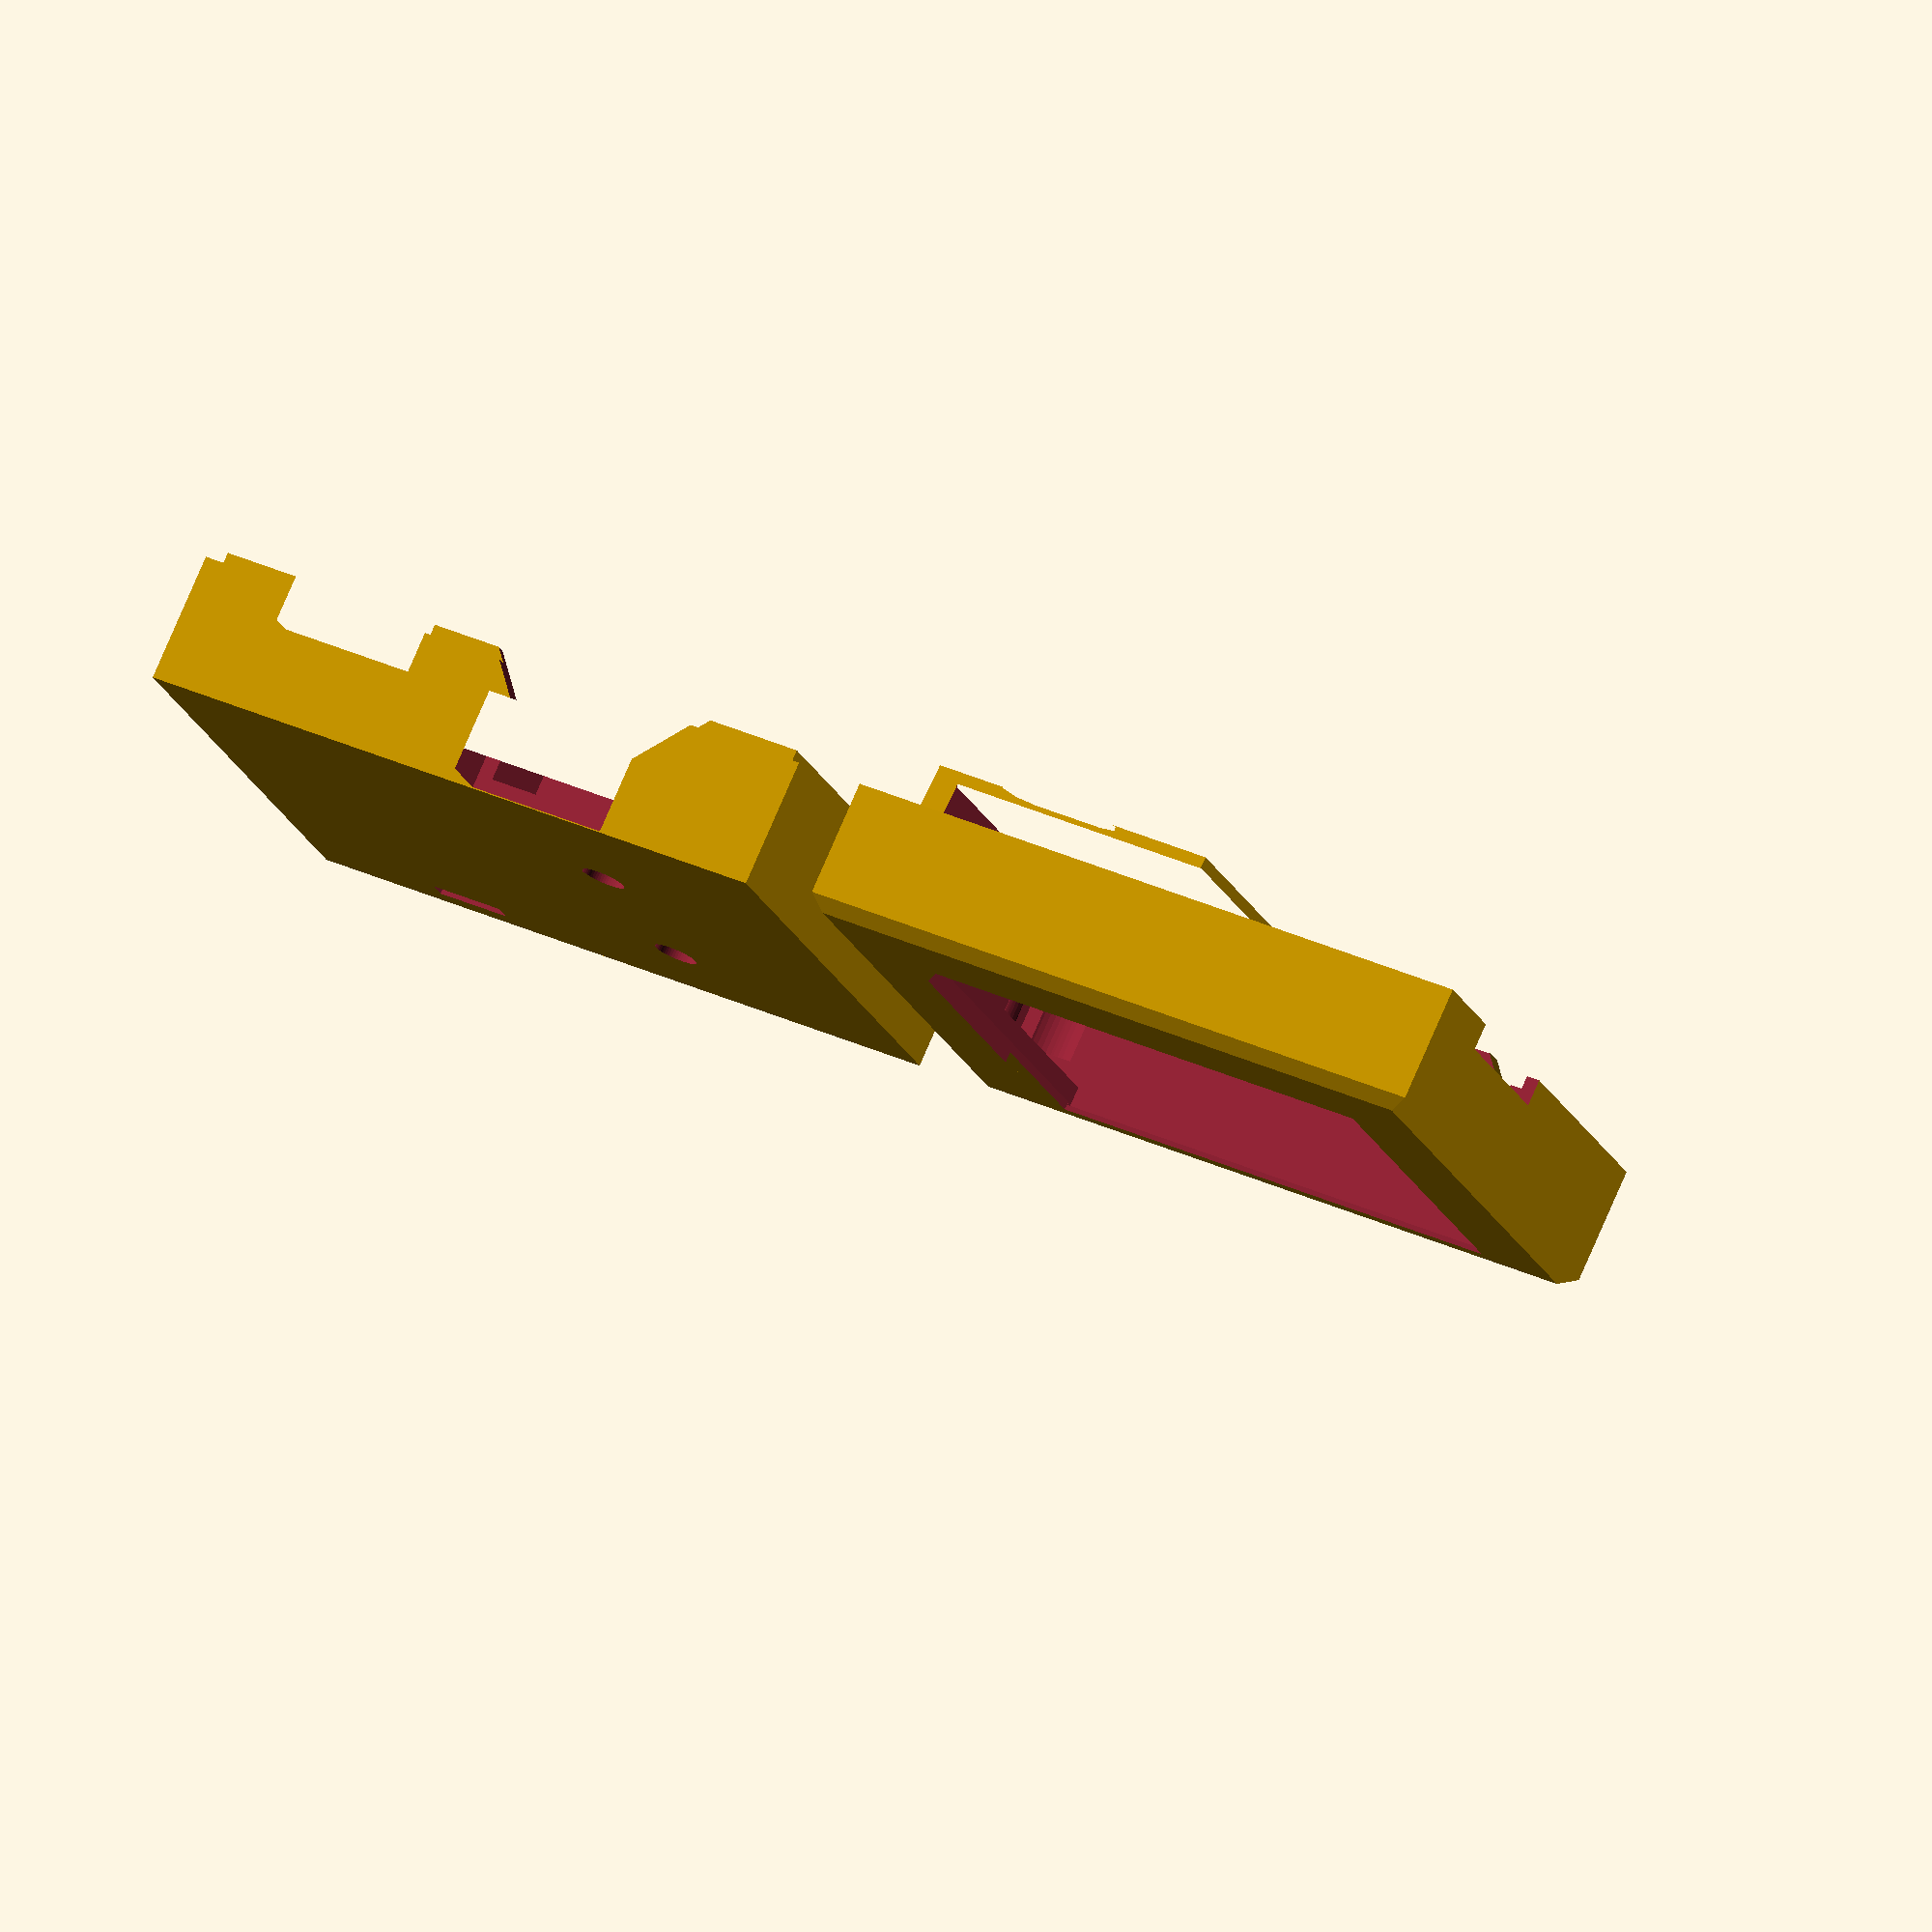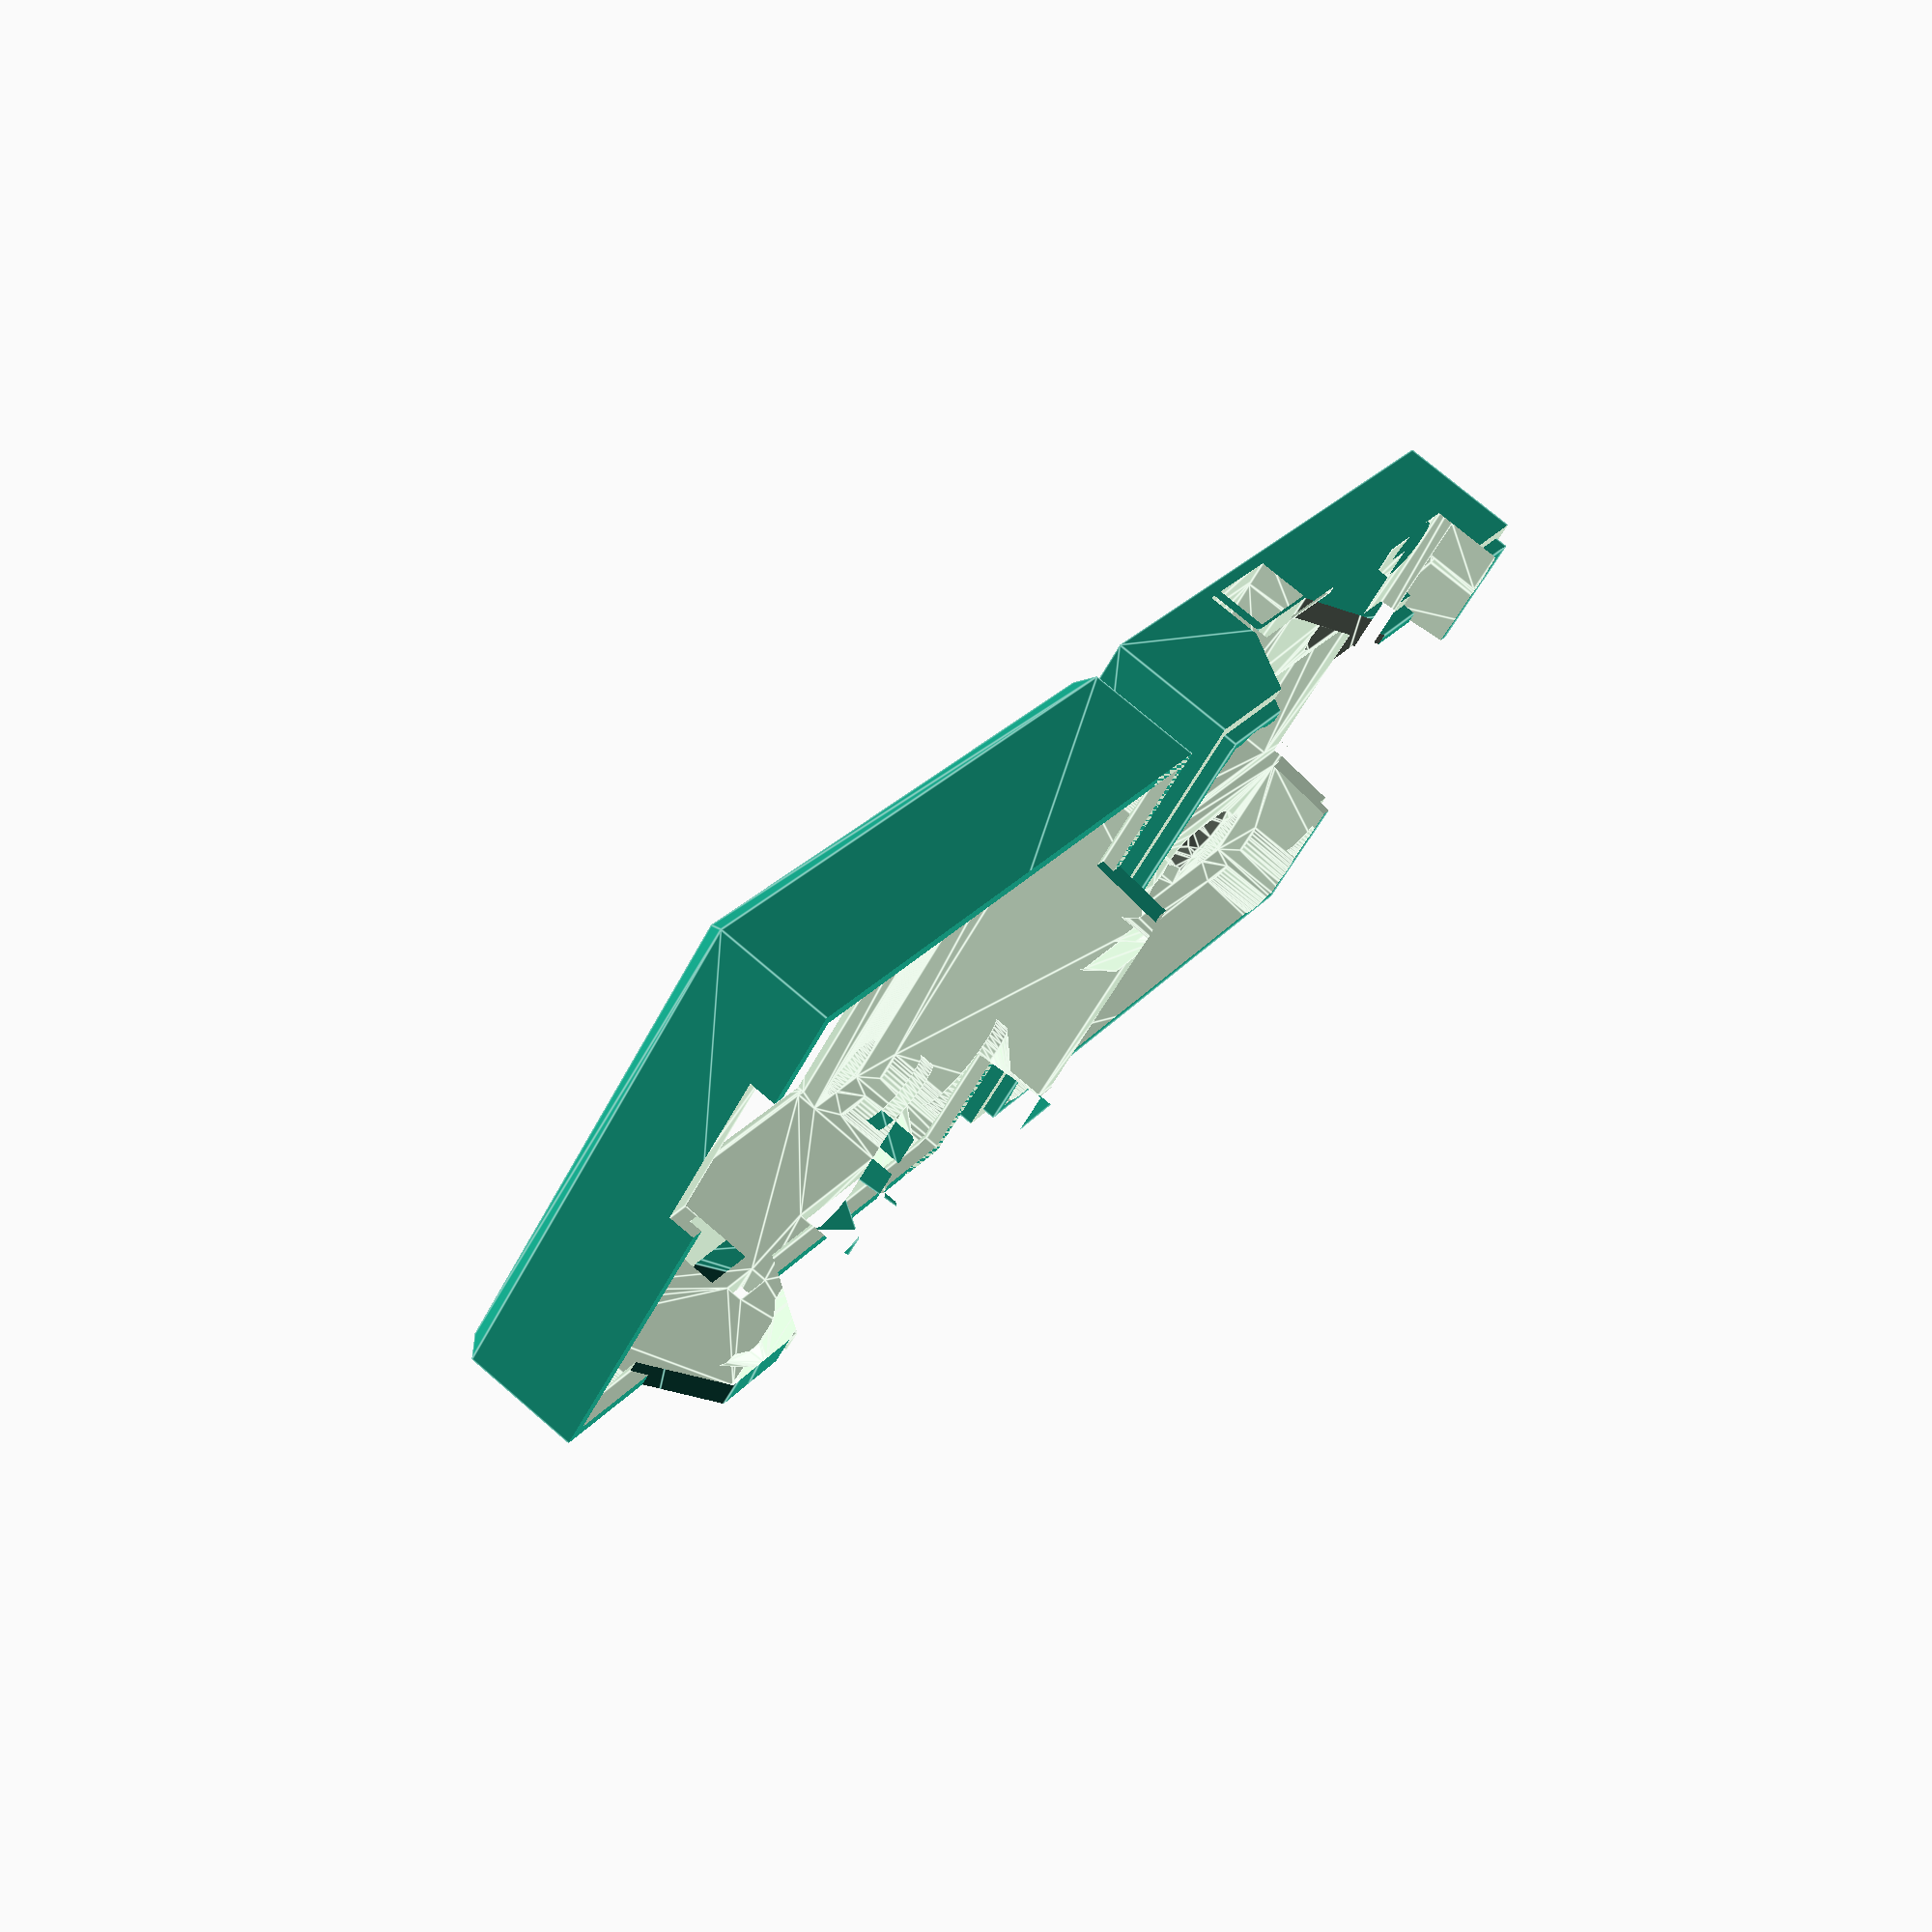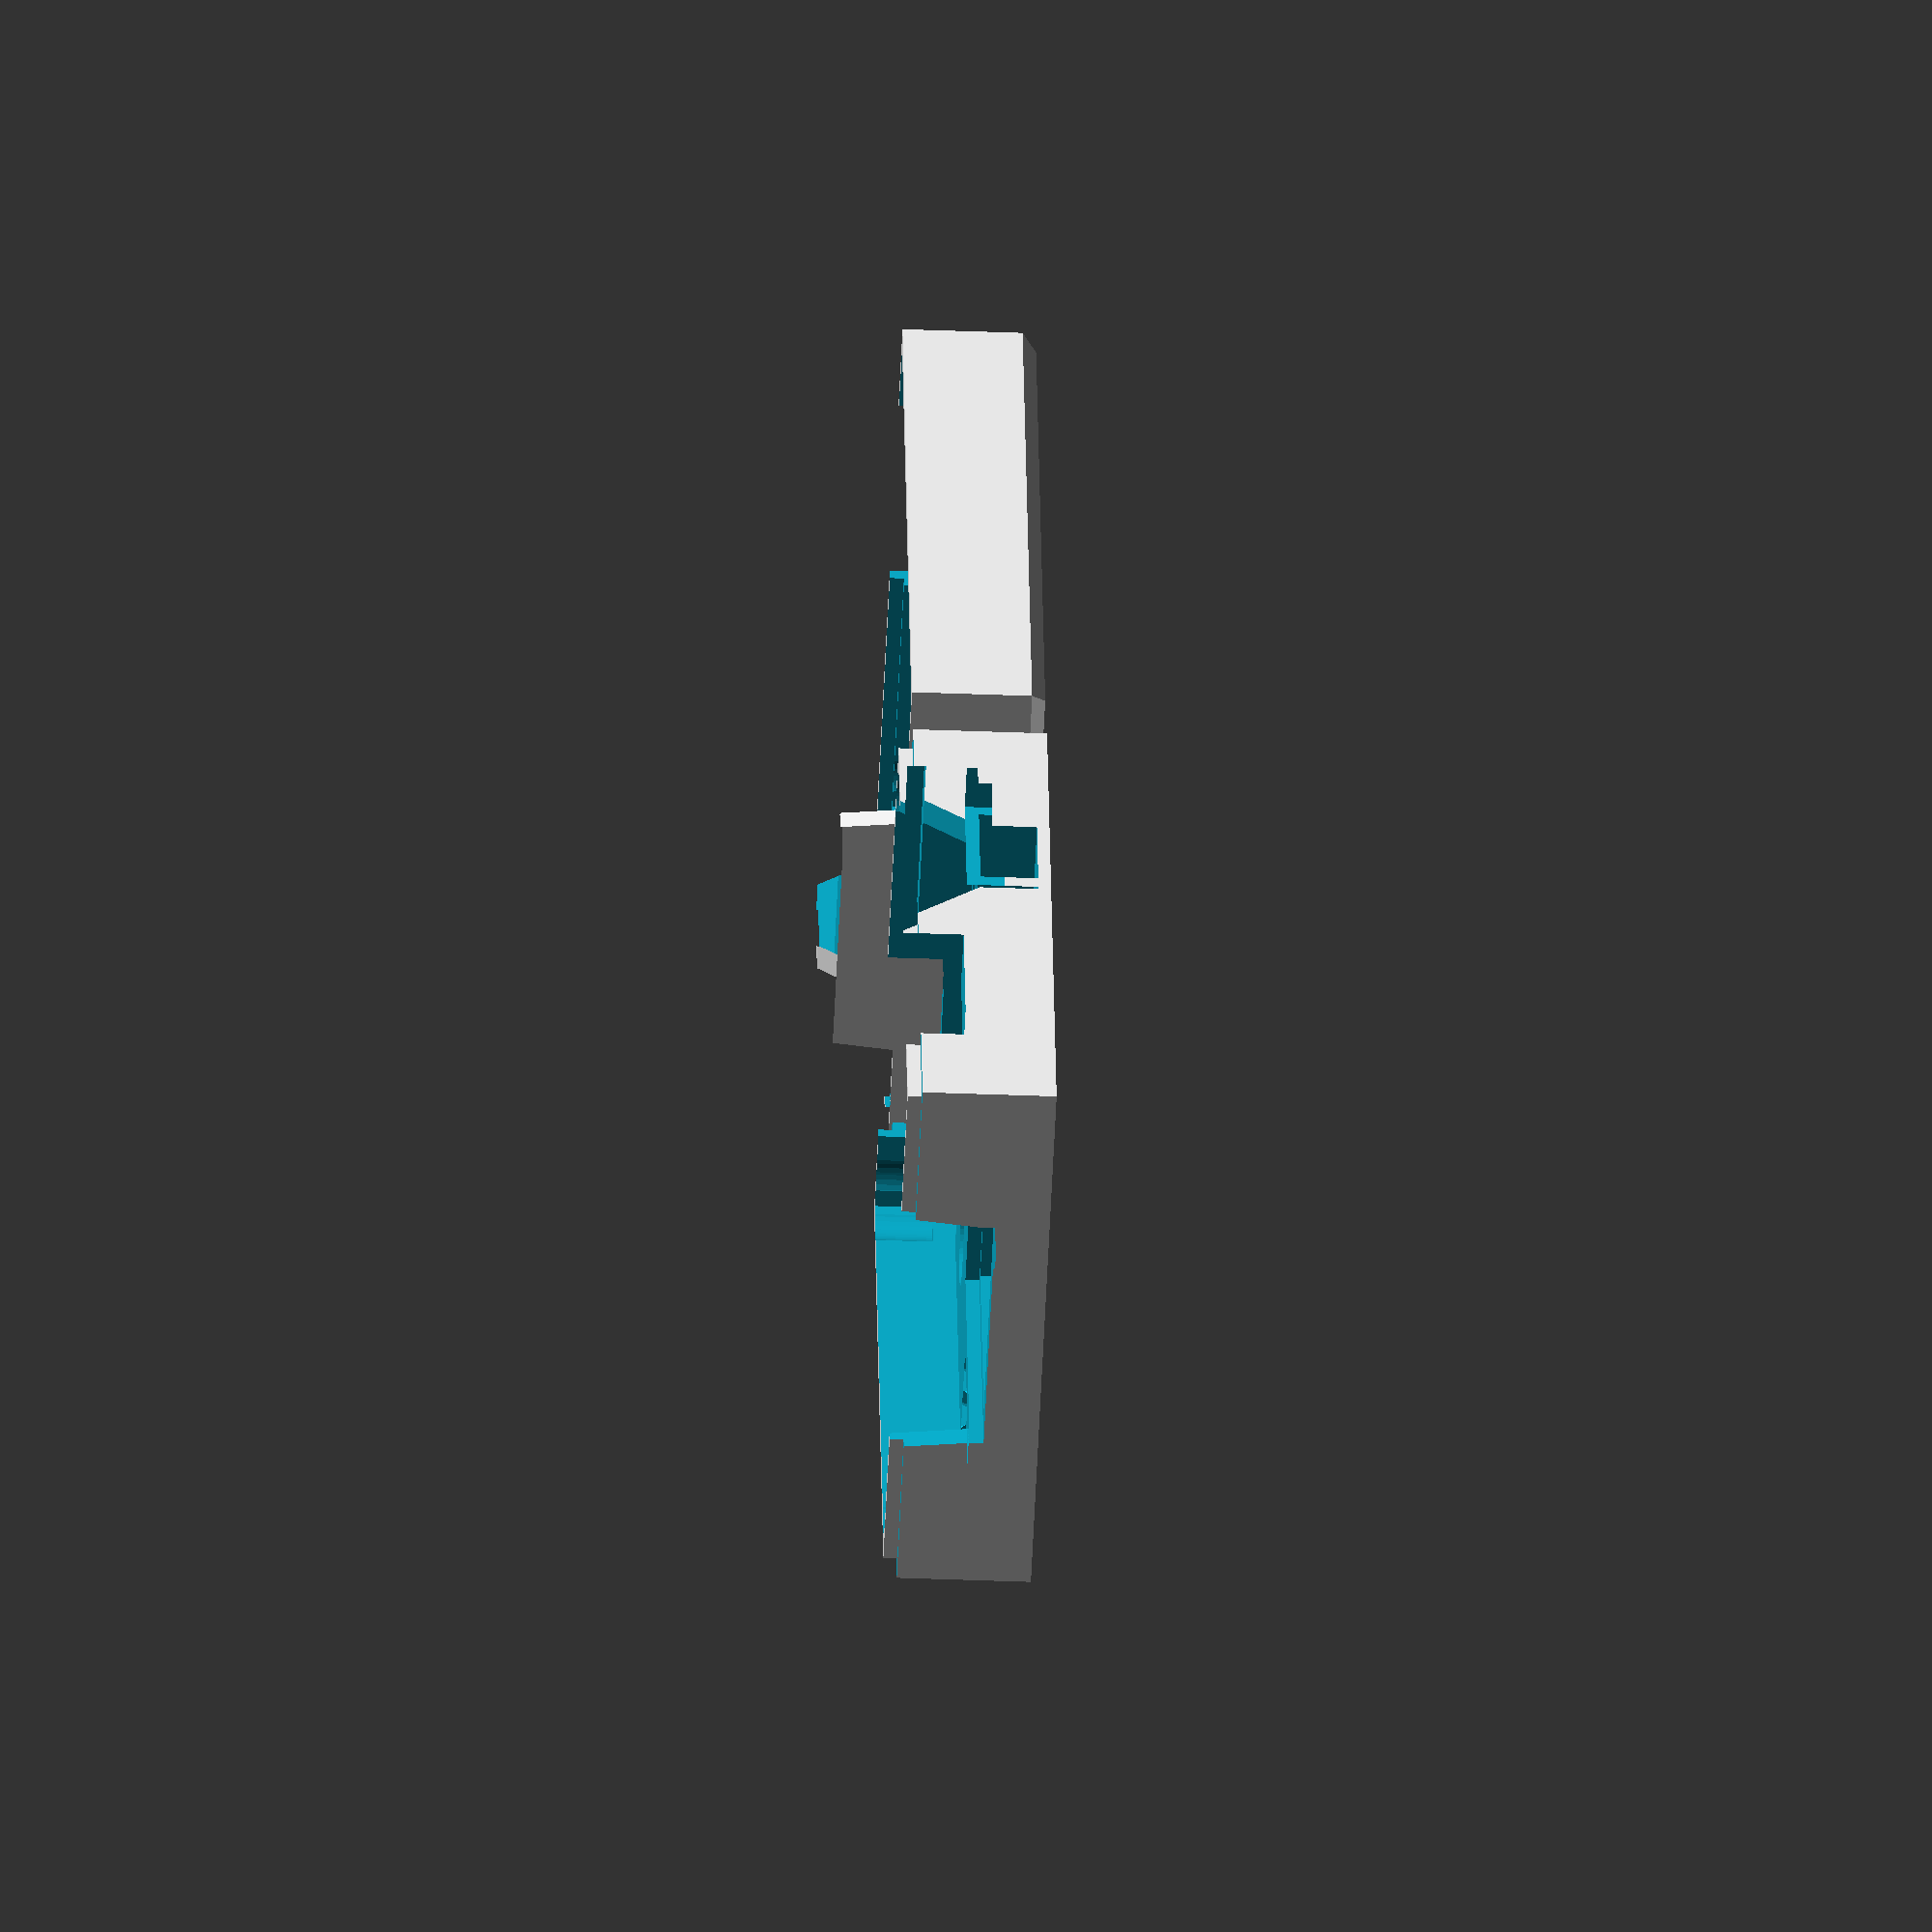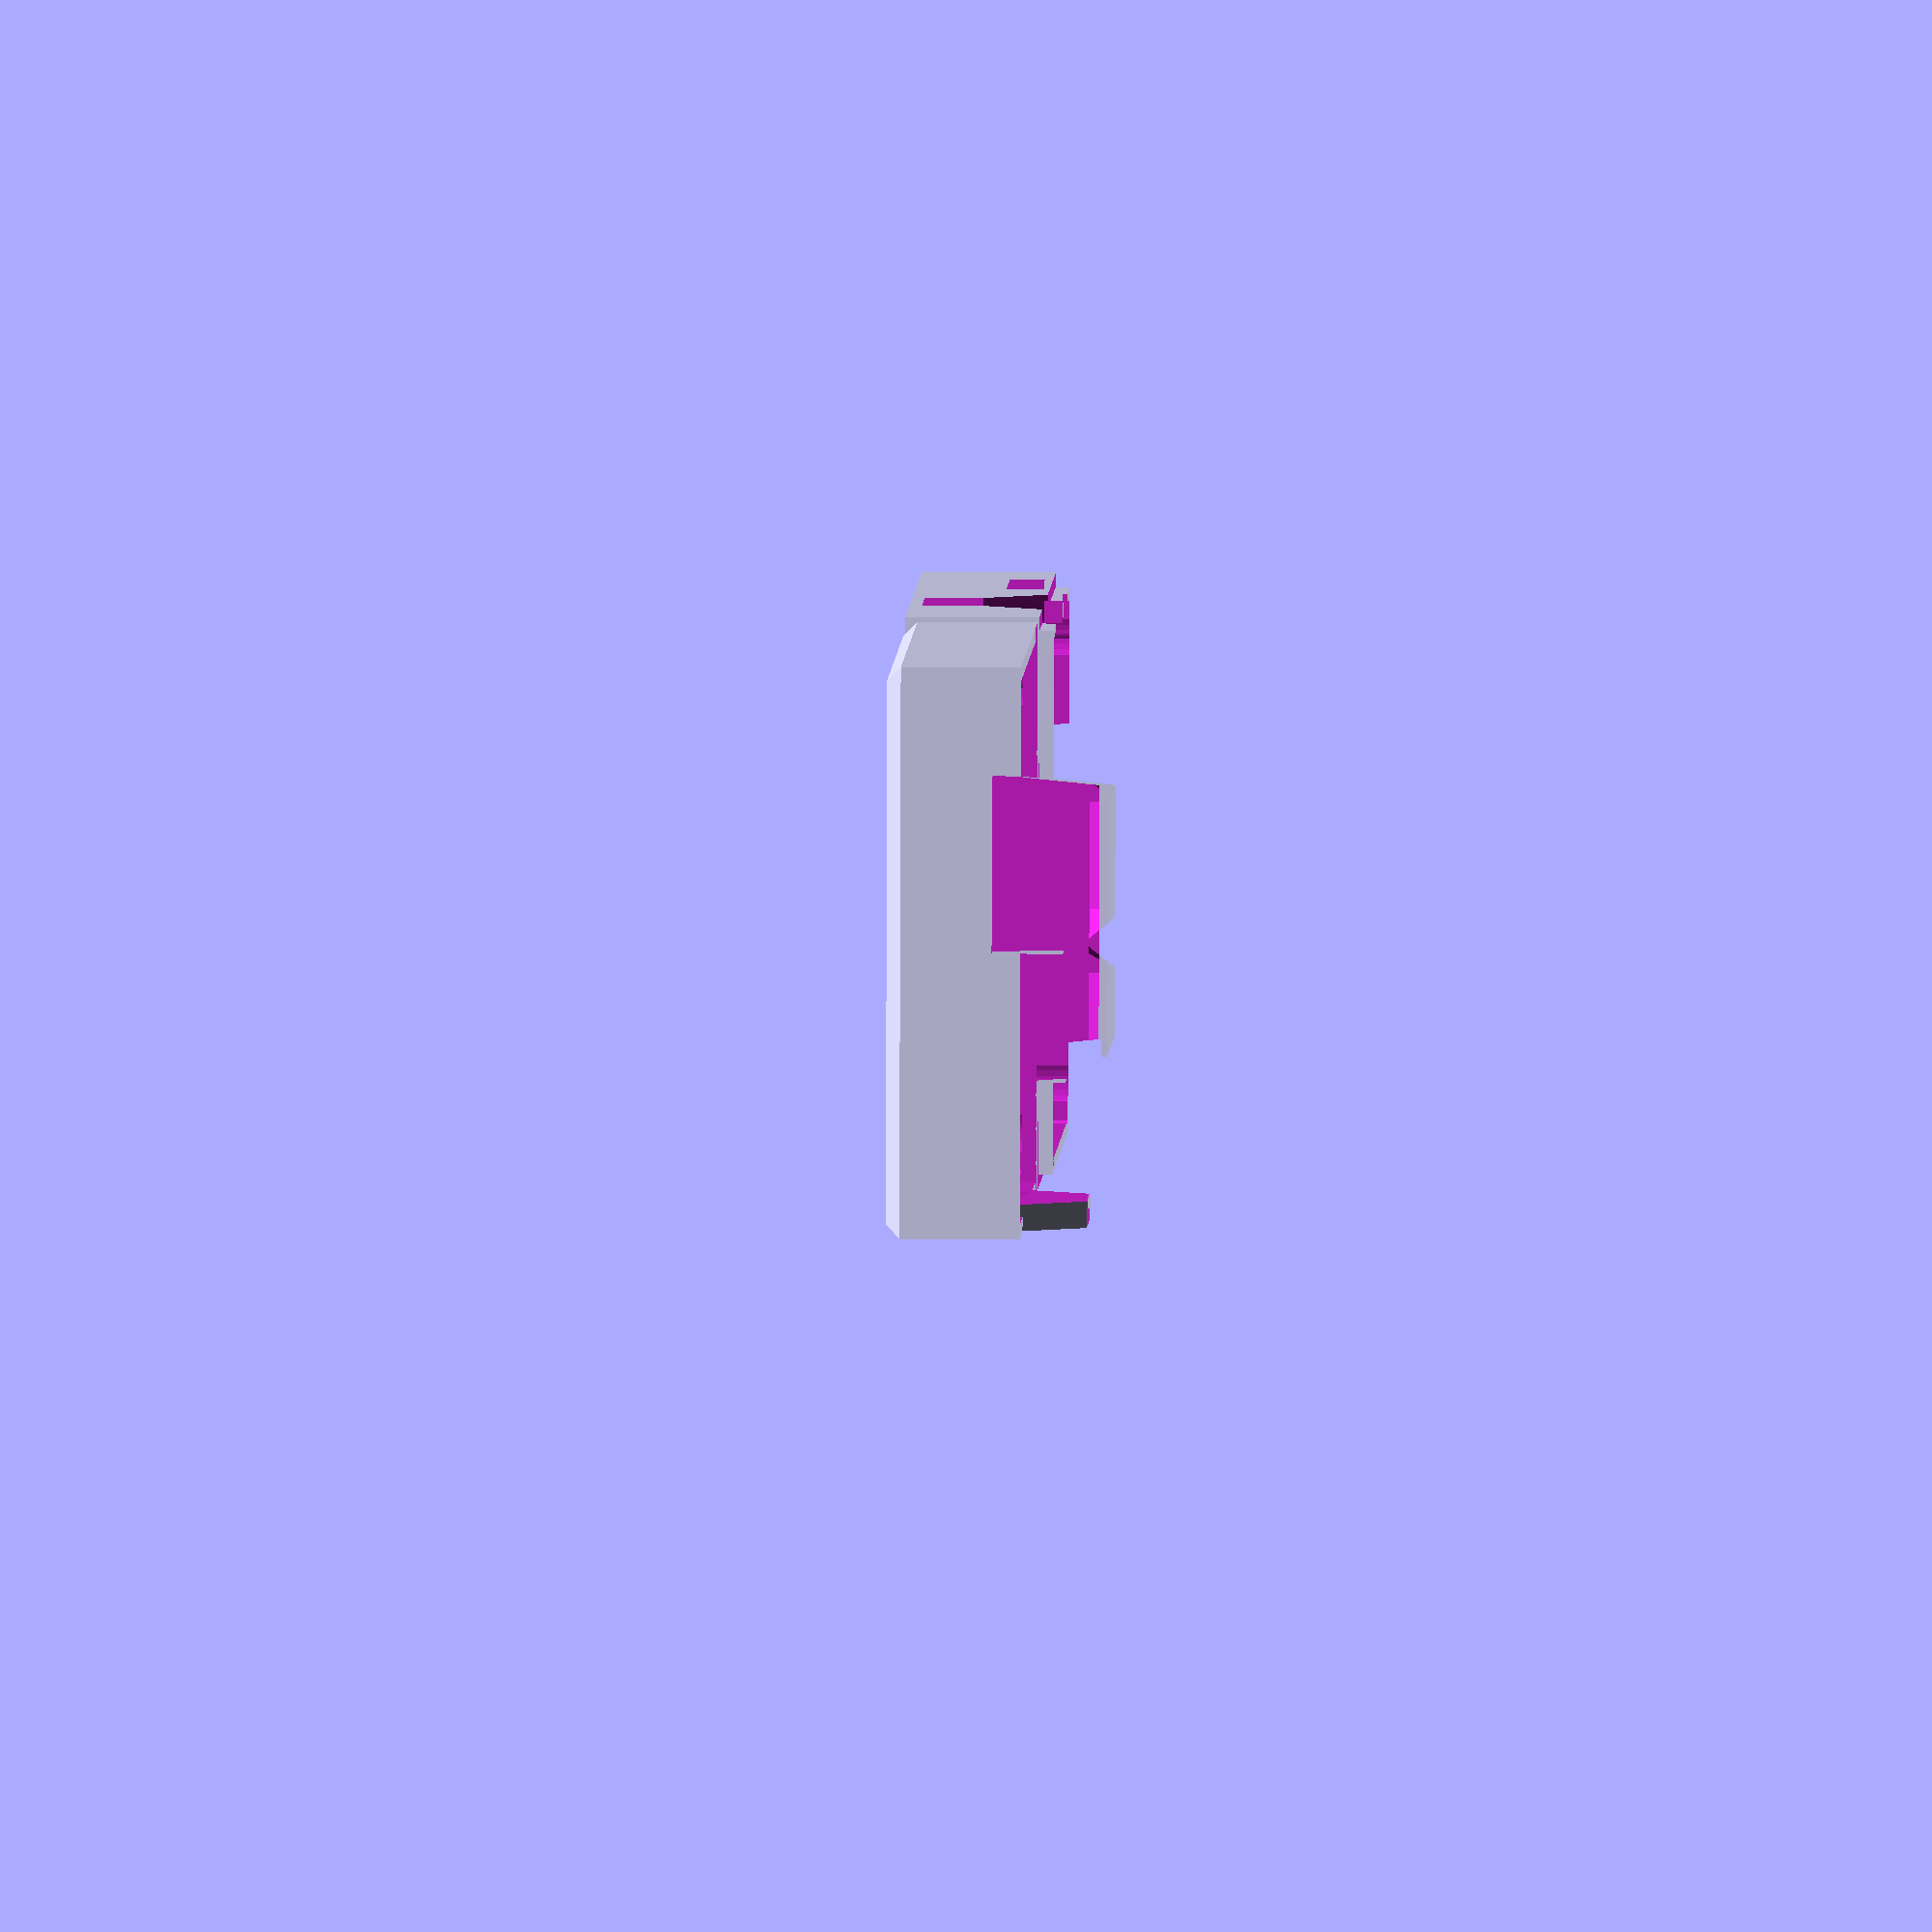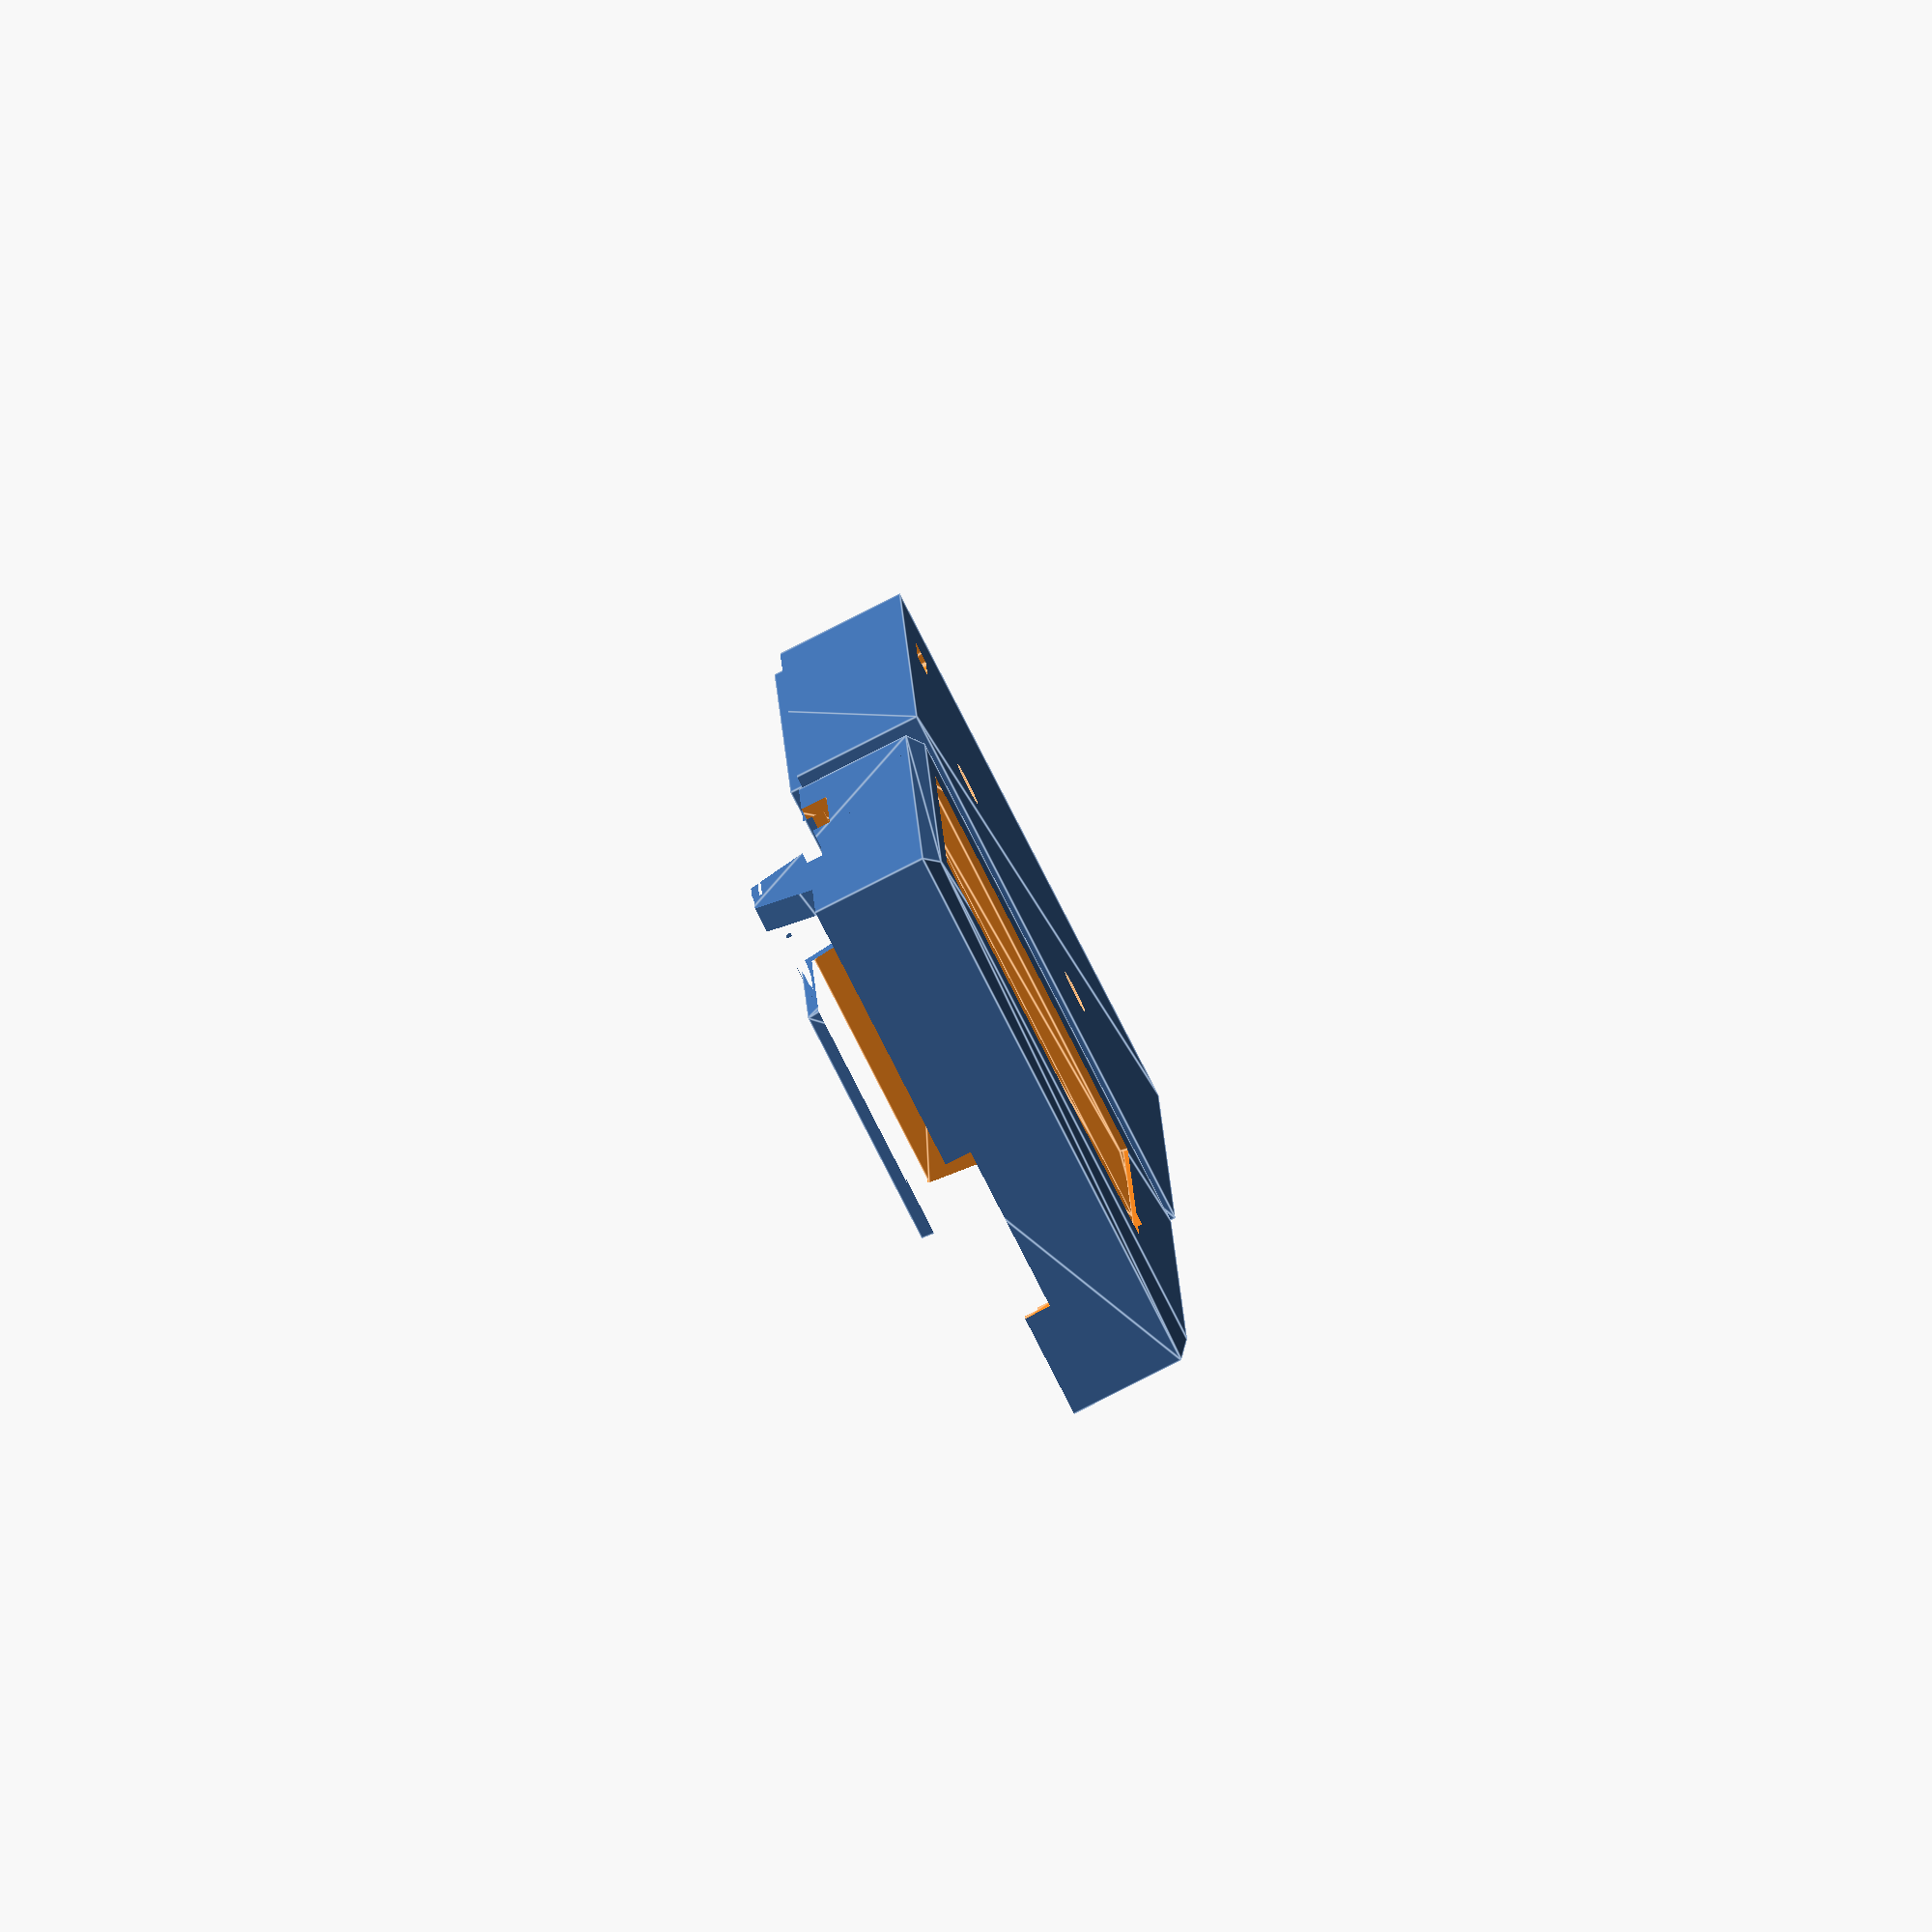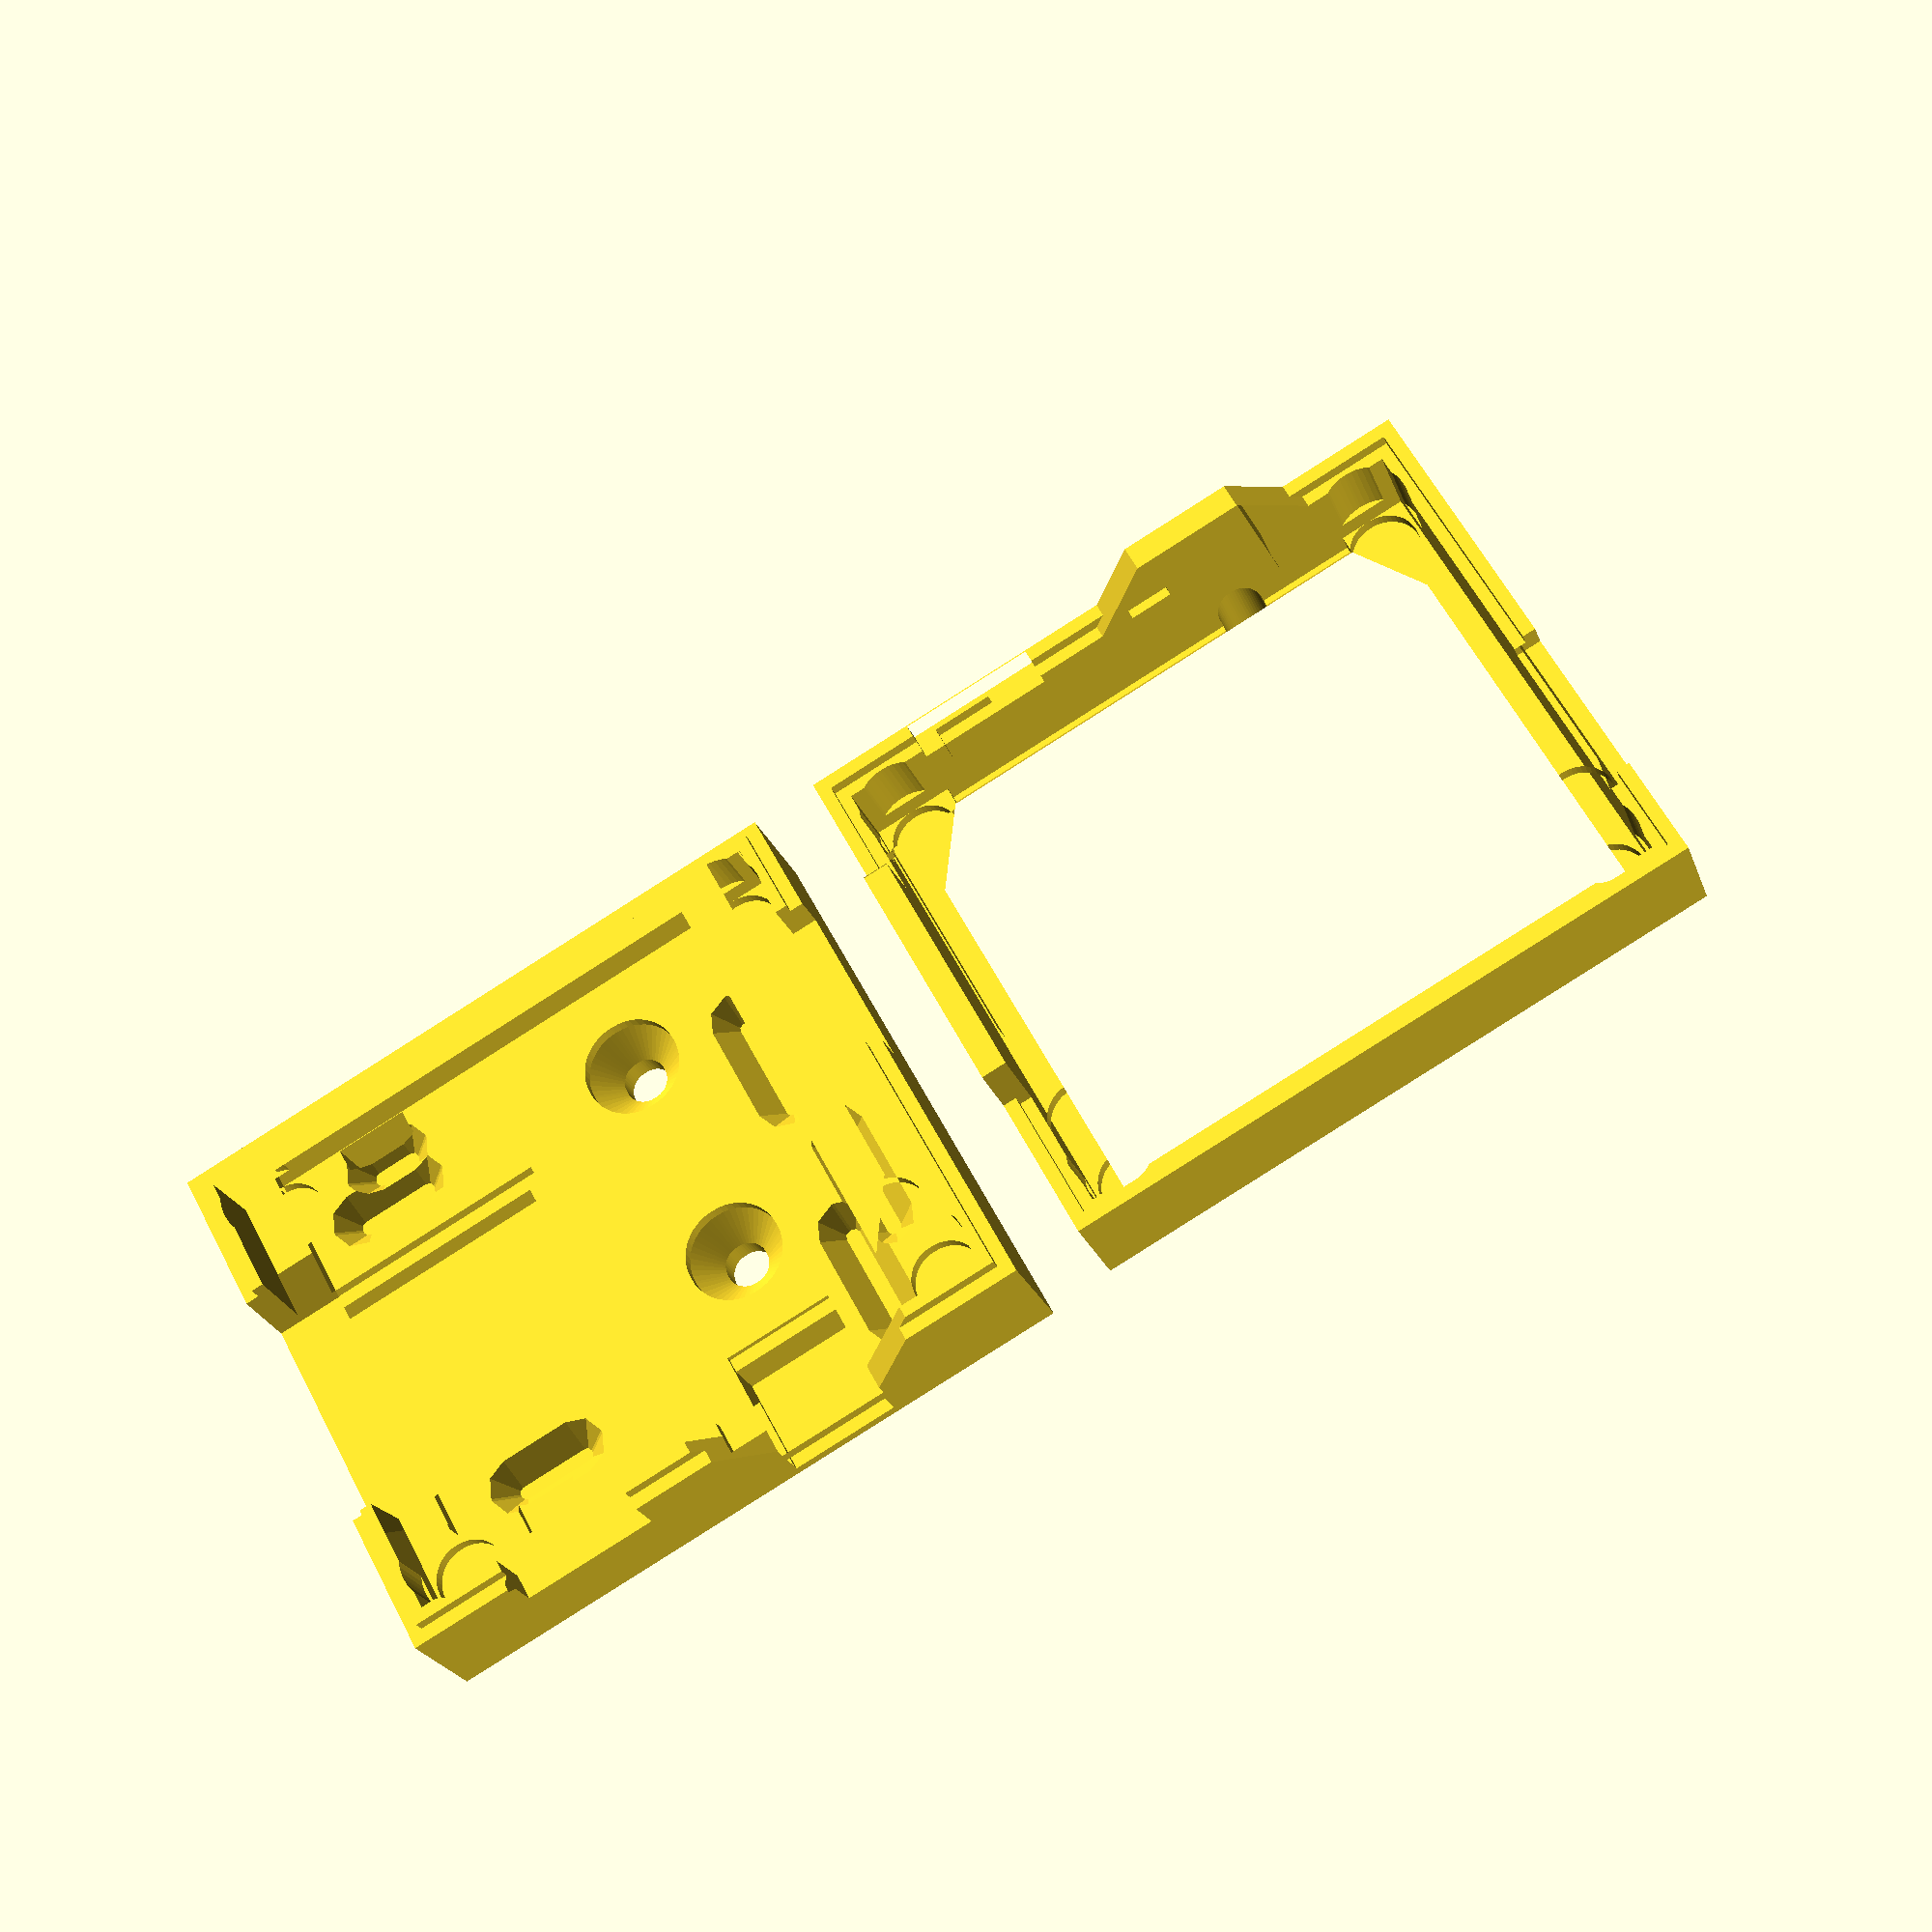
<openscad>
// 3D case for Environmental monitor
// Copyright (c) 2019 Adrian Kennard, Andrews & Arnold Limited, see LICENSE file (GPL)

// Main component cube, may just be the PCB itself
// Bits stick out, usually on top or bottom

compw=45;
comph=37;
compt=1.6+9+1.6;
compclear=0.2;

// Box thickness reference to component cube
base=2;
top=5;
side=2;

$fn=48;

// Note, origin is corner of box in all cases
// I.e. comp is offset side, side, base

// Parts
module esp32()
{ // ESP32-WROOM-32
    cube([25.500,18,1]);
    translate([1,1,0])
    cube([18,16,3]);
}

module microusb()
{ // MicroUSB
    cube([8.150,5.080,4]);
    cube([8.150,5.080+1,0.5]);
}

module spox(n,hole=false)
{
    cube([(n-1)*2.5+4.9,4.9,4.9]);
    cube([(n-1)*2.5+4.9,5.9,3.9]);
    hull()
    {
        cube([(n-1)*2.5+4.9,7.9,0.5]);
        cube([(n-1)*2.5+4.9,7.4,1]);
    }
    translate([4.9/2-0.3,0,0])
    cube([(n-1)*2.5+0.6,6.6+0.3,2.38+0.3]);
    if(hole)
    translate([0,-side*2,0])
    cube([(n-1)*2.5+4.9,side*2,4.9]);
}

module pins(x,y,s,w,h)
{ // Solder pins, x/y are left/bottom edge, s is size
    translate([x+s/2,y+s/2,0])
    hull()
    {
        cylinder(d1=4,d2=s,h=2,$fn=8);
        translate([w,h,0])
        cylinder(d1=4,d2=s,h=2,$fn=8);
    }
}

// Draw component
// Exact dimensions as clerance added later
// hole: add holes for leads / viewing, etc
module comp(hole=false)
{
    translate([side,side,base])
    {
        // Basic cube
        cube([compw,comph,compt]);
        translate([-1,-1,0])
        { // Co-ordinates from PCB are 1mm border
            for(x=[3.75,43.25])
            for(y=[3.5,35.5])
            translate([x,y,0])
            {
                translate([0,0,1.6])
                cylinder(d=6,h=9);
                translate([0,0,-1])
                cylinder(d=5,h=compt+2);
            }
            translate([0,0,compt])
            { // PCB
                translate([26.070,10.348,0])
                esp32();
                // USB
                translate([11.800,1.000,0])
                microusb();
                pins(4.993,9.440,0.901,0,3*2.54);
                pins(7.818,2.820,0.901,0,3*2.54);
                pins(7.225,21.750,0.750,0,3*2.5);
                pins(32.075,7.225,0.750,2*2.5,0);
                pins(33.360,31.978,0.901,2*2.54,0);
                pins(33.360,34.837,0.901,2.54,0);
                translate([34.400-0.5,4.480-0.5,0])
                cube([3.2+1,1.6+1,1]);
                if(hole)
                    translate([32.548,36.510,,0])
                    cube([5.232,1.440,top*2]);
                translate([30,1,-1.6])
                mirror([0,0,1])
                spox(3,hole);
                translate([1,19.715+12.4,-1.6])
                mirror([0,0,1])
                rotate([0,0,-90])
                spox(4,hole);
            }
            // Connectors
            if(hole)
            {
                translate([11.800,-2,compt])
                cube([8.150,3,4]);
                translate([11.800-1,-side*2-2,compt-1])
                cube([10.3,side*2,6]);
                translate([19,-20,6.6])
                cube([3,25,1]); // Air hole
                for(y=[14,31])
                translate([16,y,compt])
                { // Screw
                    cylinder(d=7,h=1);
                    translate([0,0,1])
                    cylinder(d1=7,d2=3,h=2);
                    cylinder(d=3,h=top*2);
                }
            }
        }
    }
    translate([side,side,base])
    { // OLED
        translate([5,0,-1.55])
        cube([34,37,1.55]);
        if(hole)
        hull()
        {
            translate([5,0.5,-1.55-1])
            cube([34,30,1]);
            translate([5-5,0.5-5,-1.55-1-20])
            cube([34+10,30+10,1]);
        }
    }
}

// Case
// Normally just a cube, but could have rounded corners.
// Typically solid, as comp is removed from it
module case()
{
    hull()
    {
        translate([side/2,side/2,0])
        cube([compw+side,comph+side,base+compt+top]);
        translate([0,0,side/2])
        cube([compw+side*2,comph+side*2,base+compt+top-side/2]);
    }
}

// Cut line
// Defines how case is cut, this is the solid area encompassing bottom half of case
module cut()
{
    difference()
    {
        translate([-10,-10,-10])
        cube([compw+side*2+20,comph+side*2+20,(base+compt+top)/2+10]);
        translate([side/2,side/2,(base+compt+top)/2-side/2])
        cube([compw+side,comph+side,side*2]);
    }
    translate([side-1+26.070,side-1+10.348,base+compt+0-20])
    hull()
    { // ESP32
        cube([30,18,20+1]);
        translate([0,-2,0])
        cube([30,18+4,1]);
    }
    translate([side-1+11.800,side-1+1.000-20,base+compt-7])
    hull()
    { // USB
        cube([8.15,30,7.001]);
        translate([-5,0,0])
        cube([8.15+10,30,1]);
    }
    translate([side-1+30,side-1+1-15,base+compt-1.6-10-4.9])
    hull()
    {
        cube([9.9,30,10]);
        translate([-2,0,0])
        cube([9.9+4,30,1]);
    }
}

module casecomp()
{
    difference()
    {
        case();
        minkowski()
        {
            comp(true);
            cube(compclear,center=true);
        }
    }
}

module a()
{
    intersection()
    {
        casecomp();
        cut();
    }
}

module b()
{
    translate([(compw+side*2)/2,(comph+side*2)/2,(base+compt+top)/2])
    rotate([180,0,0])
    translate([-(compw+side*2)/2,-(comph+side*2)/2,-(base+compt+top)/2])
    difference()
    {
        casecomp();
        cut();
    }
}

a();
translate([compw+side*2+5,0,0])
b();
</openscad>
<views>
elev=281.6 azim=19.3 roll=203.4 proj=o view=solid
elev=106.1 azim=221.3 roll=229.2 proj=p view=edges
elev=40.8 azim=72.8 roll=87.3 proj=o view=solid
elev=169.9 azim=186.3 roll=268.6 proj=o view=solid
elev=262.4 azim=93.1 roll=63.1 proj=o view=edges
elev=202.6 azim=331.6 roll=163.7 proj=p view=solid
</views>
